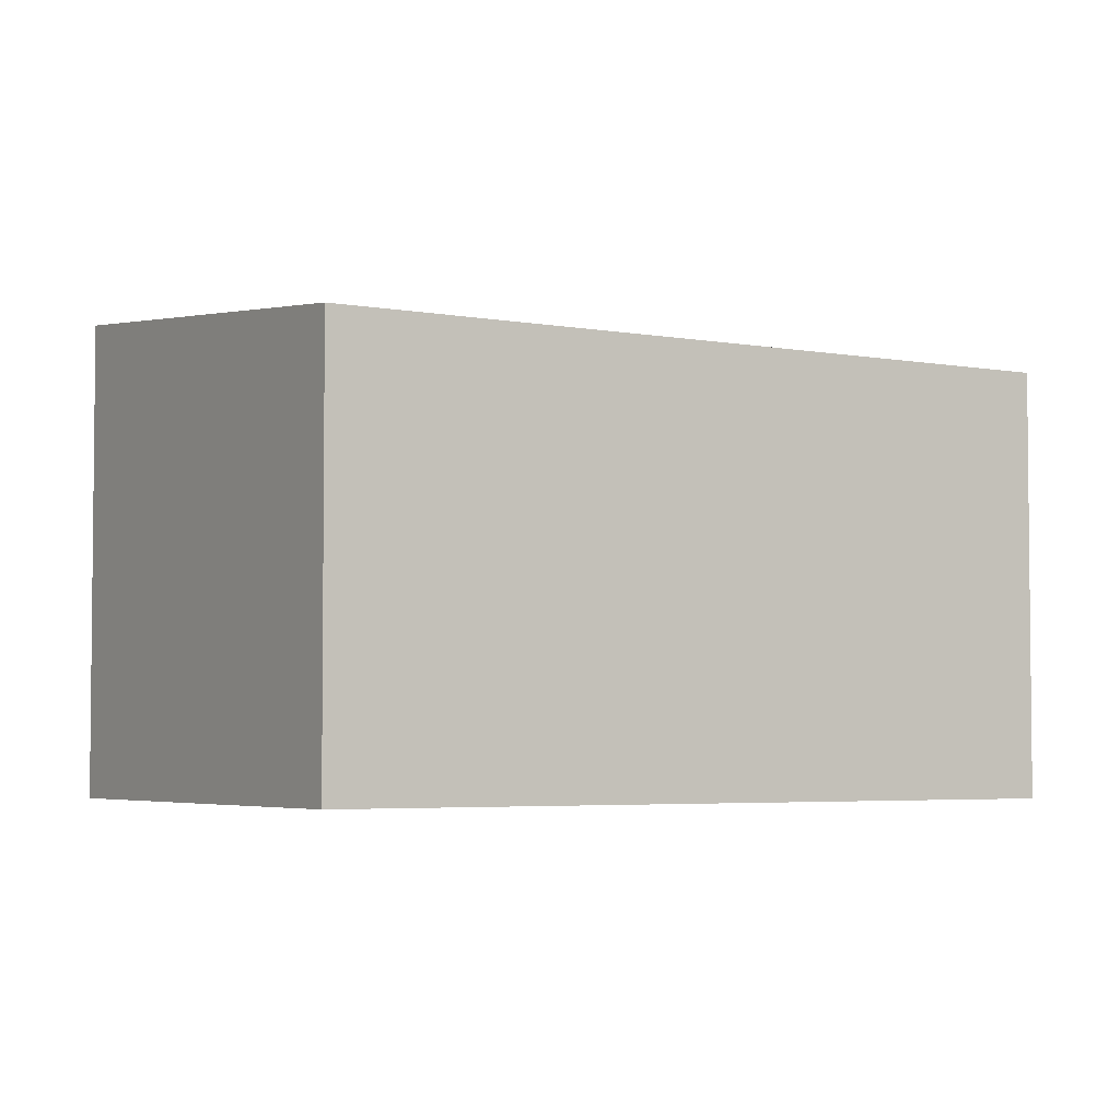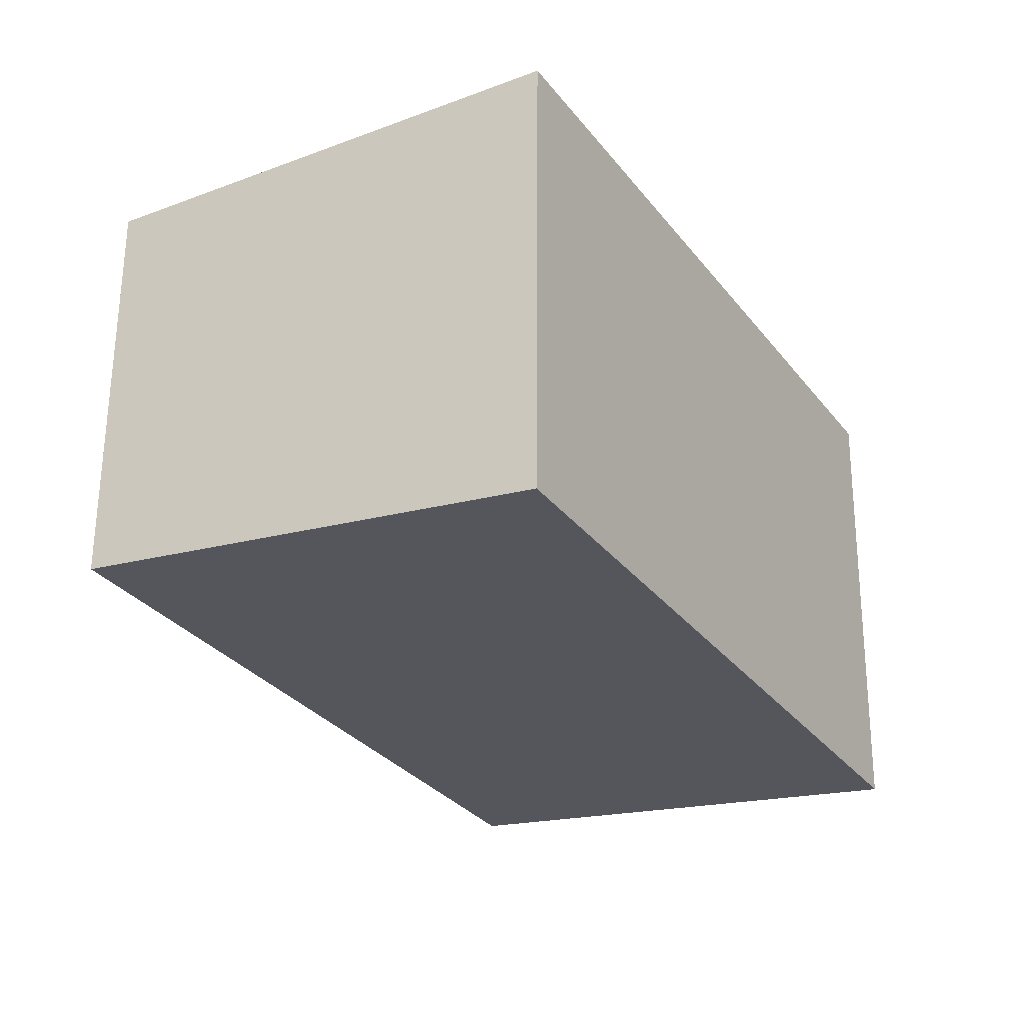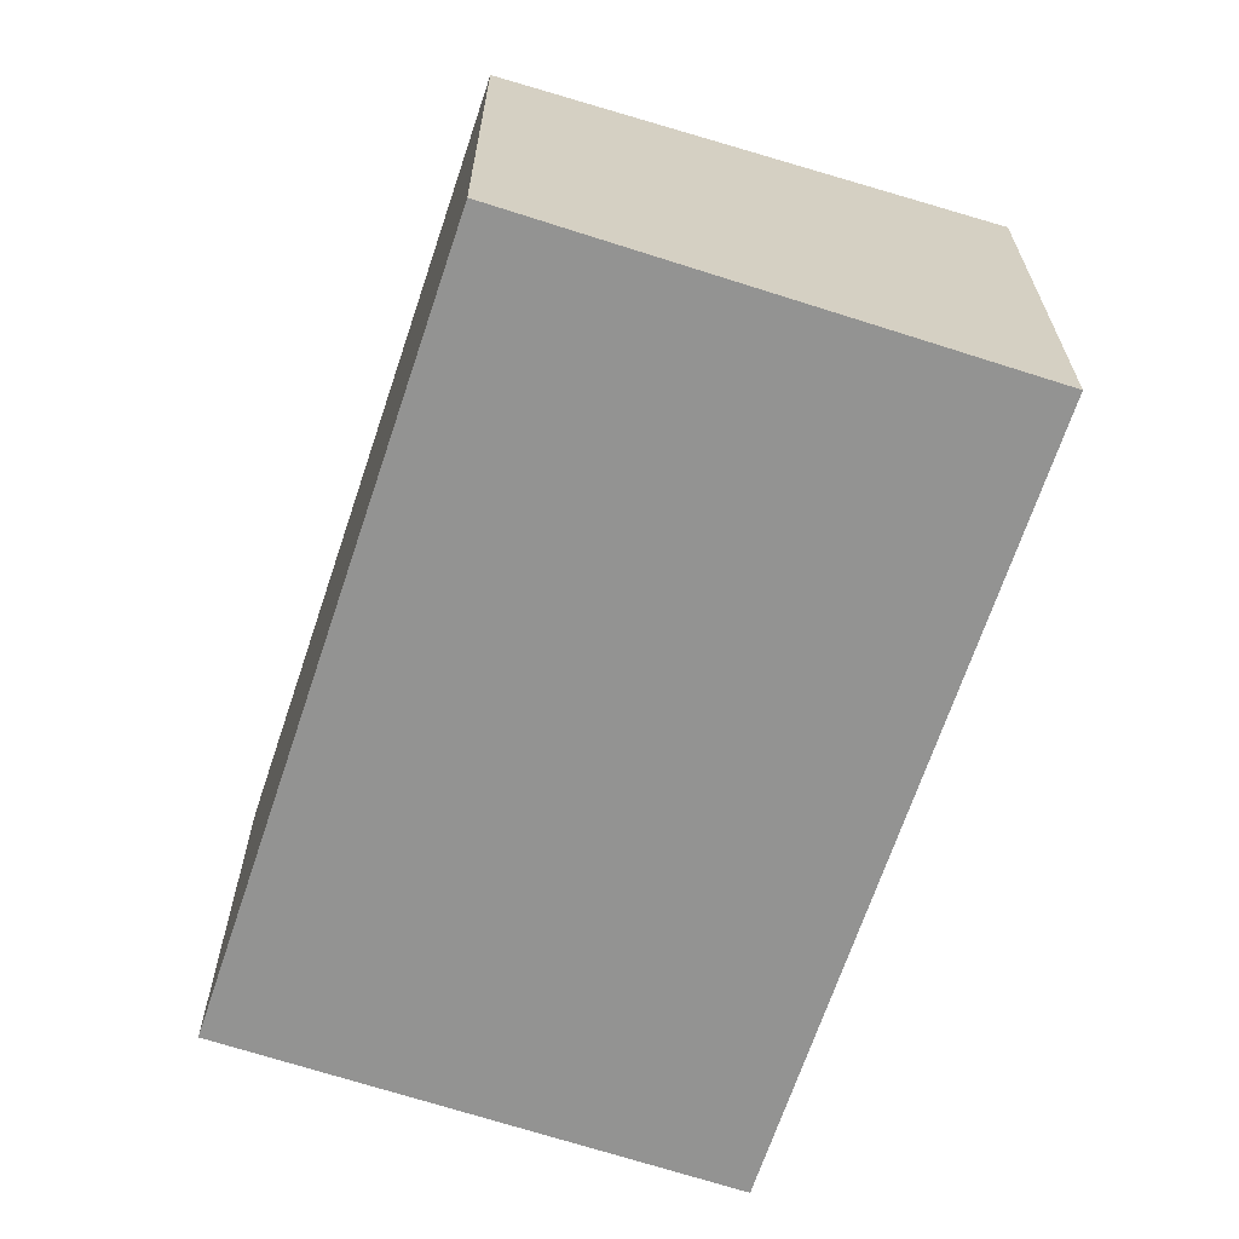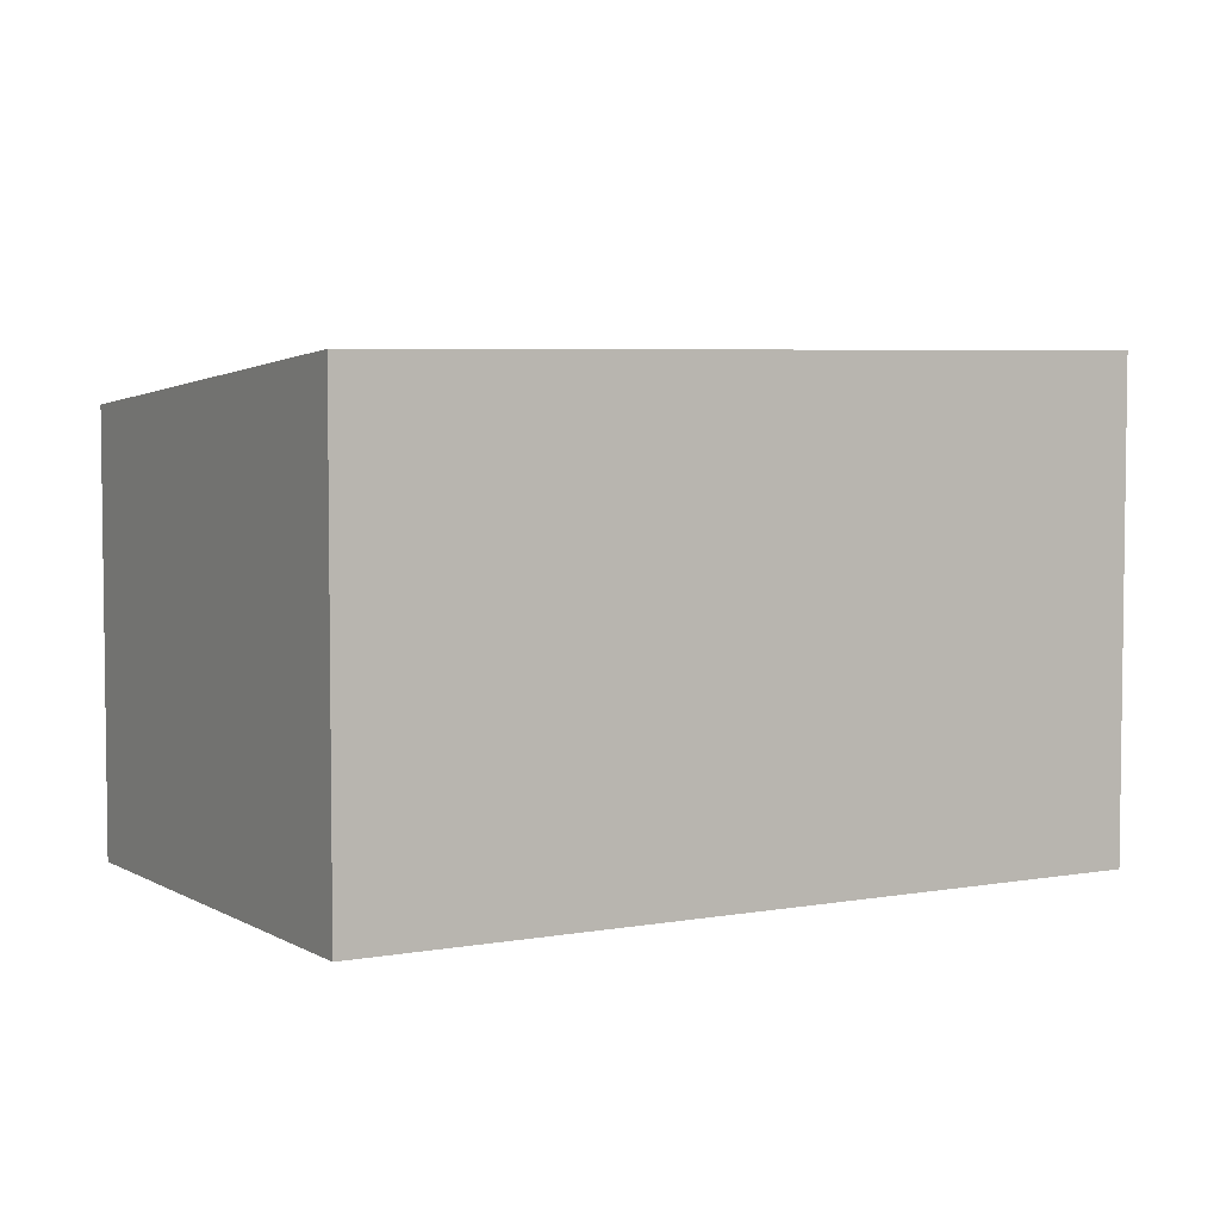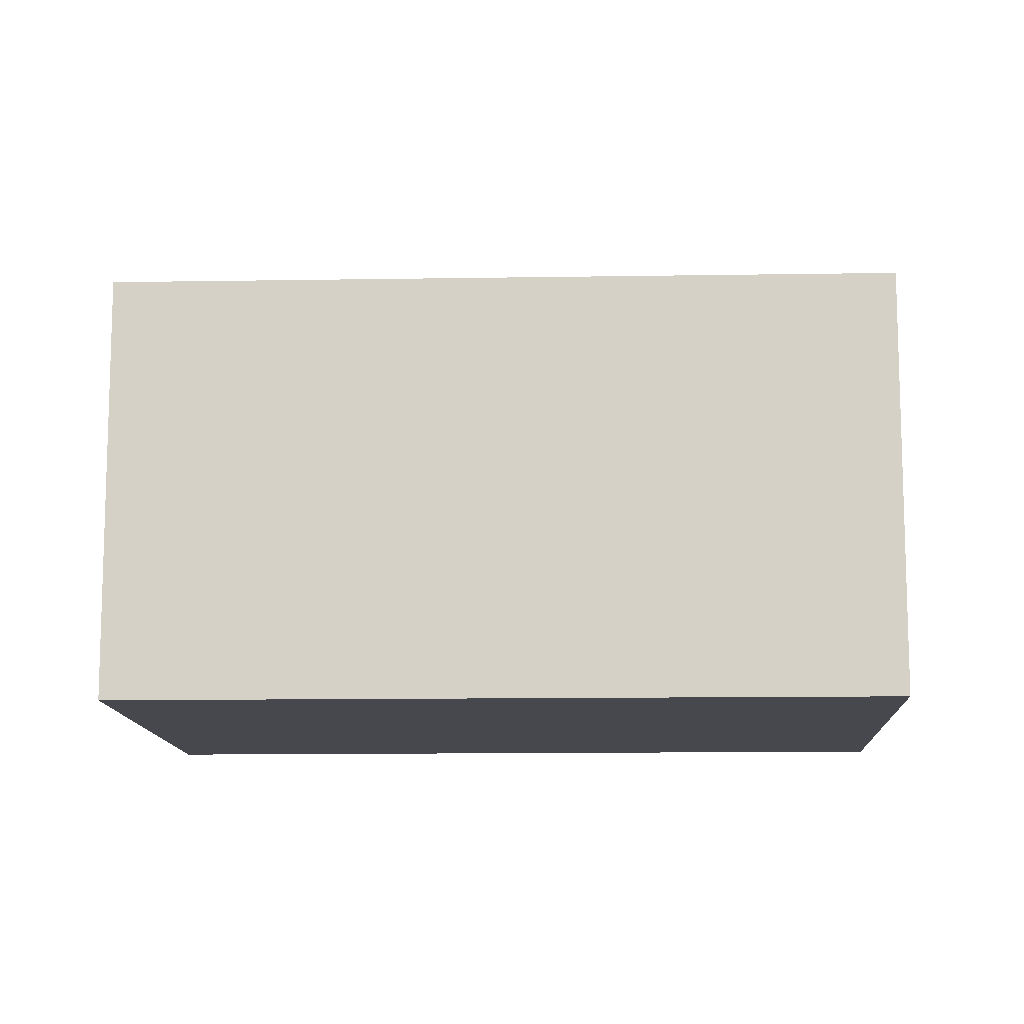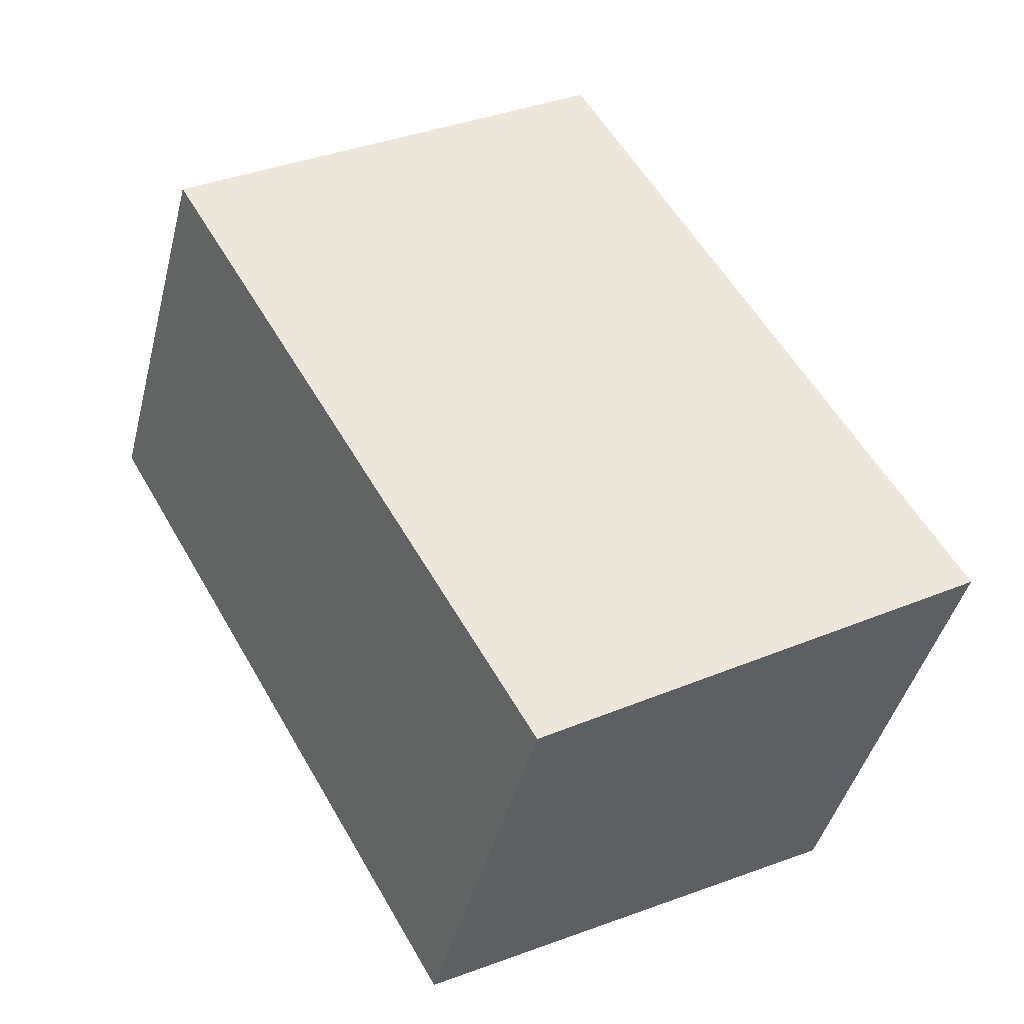
<metadata>
{"format":"obj","ext":"obj","renderer":"f3d","projection":"perspective","resolution":1024,"background":"white","views":[{"elev":-4.0,"azim":87.8,"up":"+Y"},{"elev":60.8,"azim":-179.6,"up":"+Z"},{"elev":-66.7,"azim":-168.5,"up":"+Y"},{"elev":5.1,"azim":-90.6,"up":"+Y"},{"elev":-11.8,"azim":122.2,"up":"+Y"},{"elev":-43.8,"azim":165.8,"up":"+Z"}]}
</metadata>
<code>
v  2.865 2.765 -1.612
v  2.558 3.088 4.474
v  5.422 2.764 2.823
v  0 3.088 1.891e-16
v  2.865 9.871e-17 -1.612
v  5.422 -1.729e-16 2.823
v  0 0 0
v  2.558 -2.74e-16 4.474
g defaultobject
f 1 2 3
f 2 1 4
f 3 5 1
f 5 3 6
f 1 7 4
f 7 1 5
f 7 2 4
f 2 7 8
f 8 3 2
f 3 8 6
f 8 5 6
f 5 8 7

</code>
